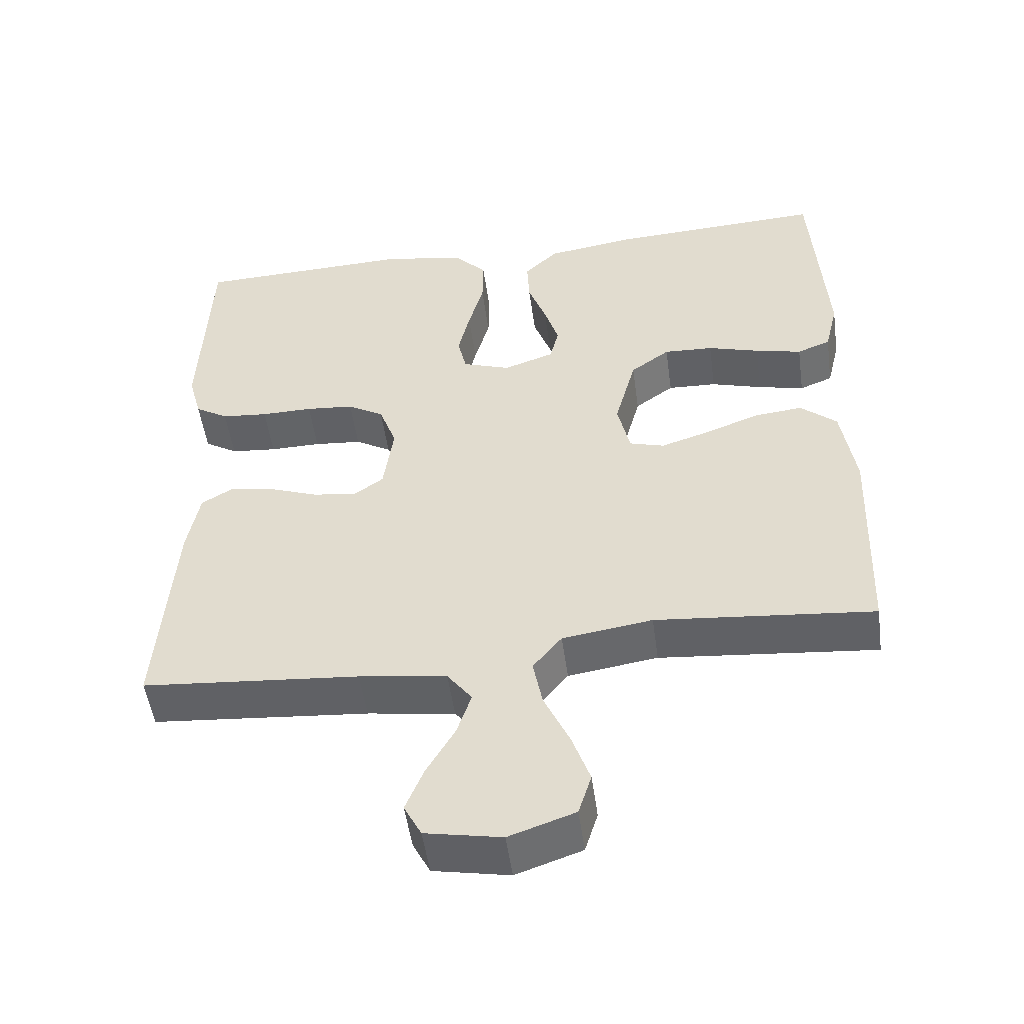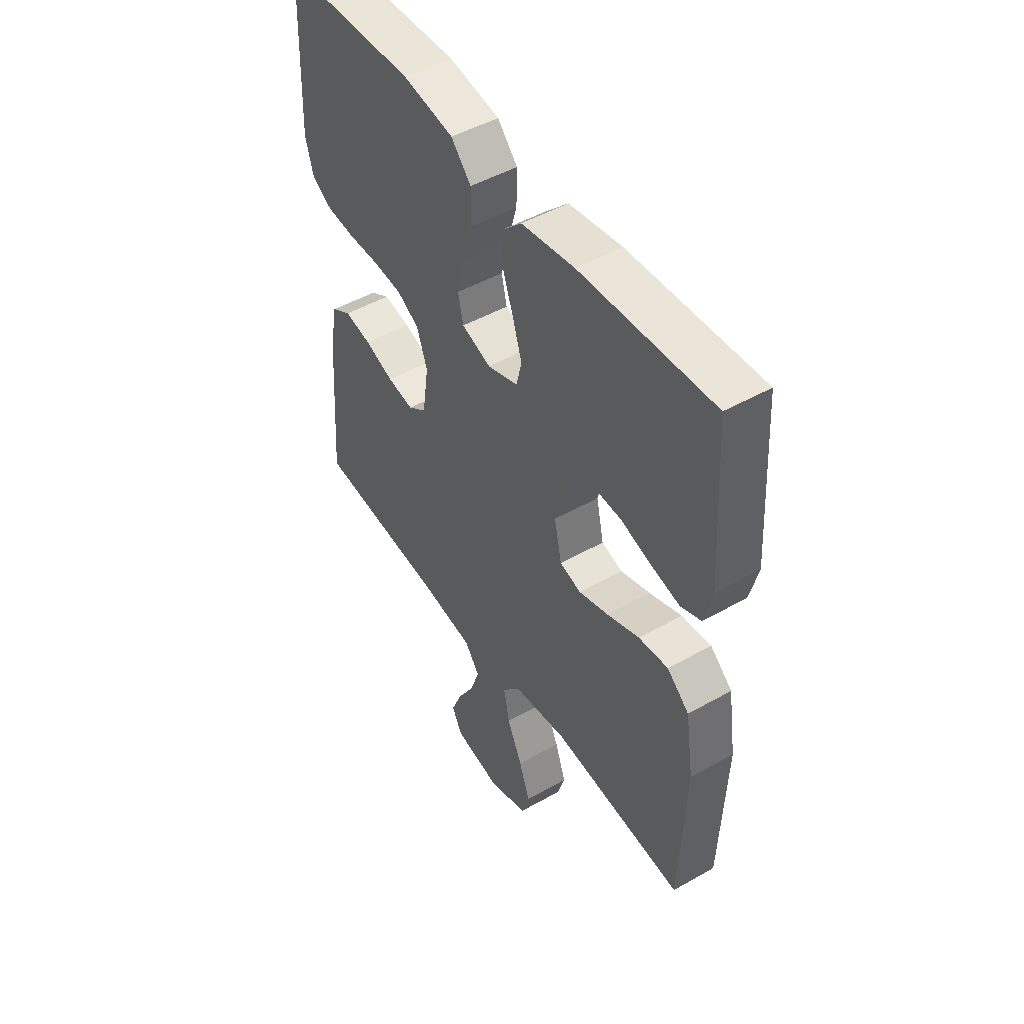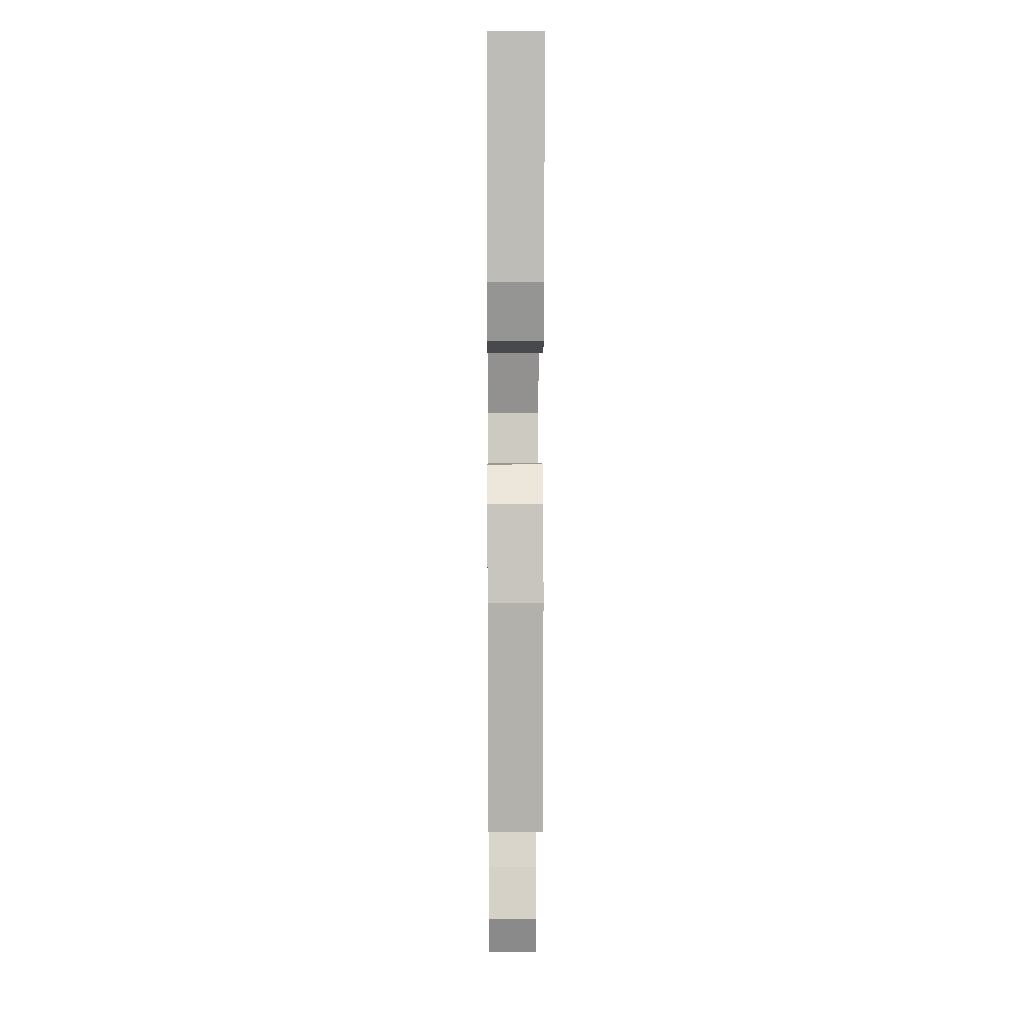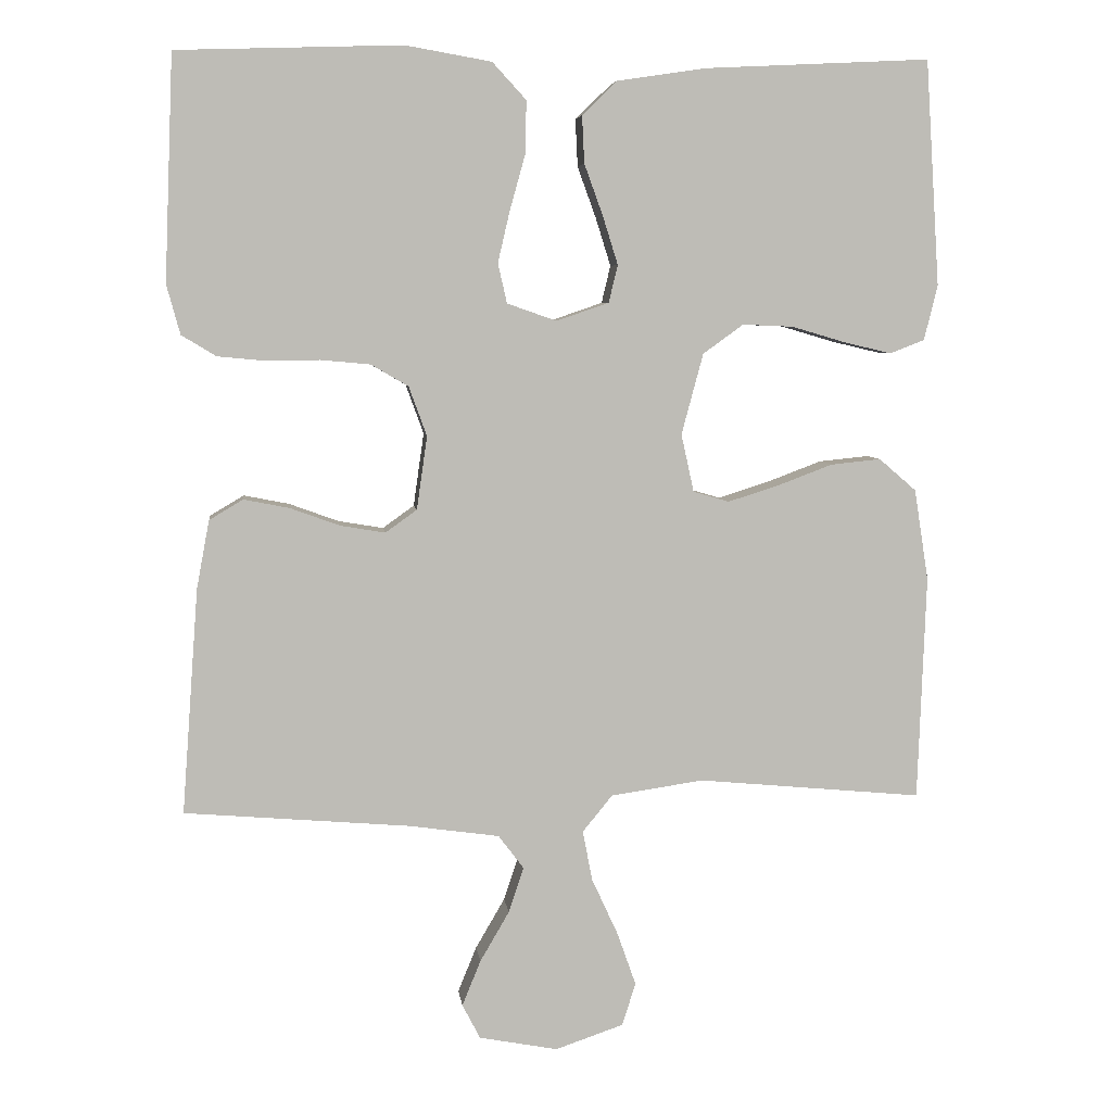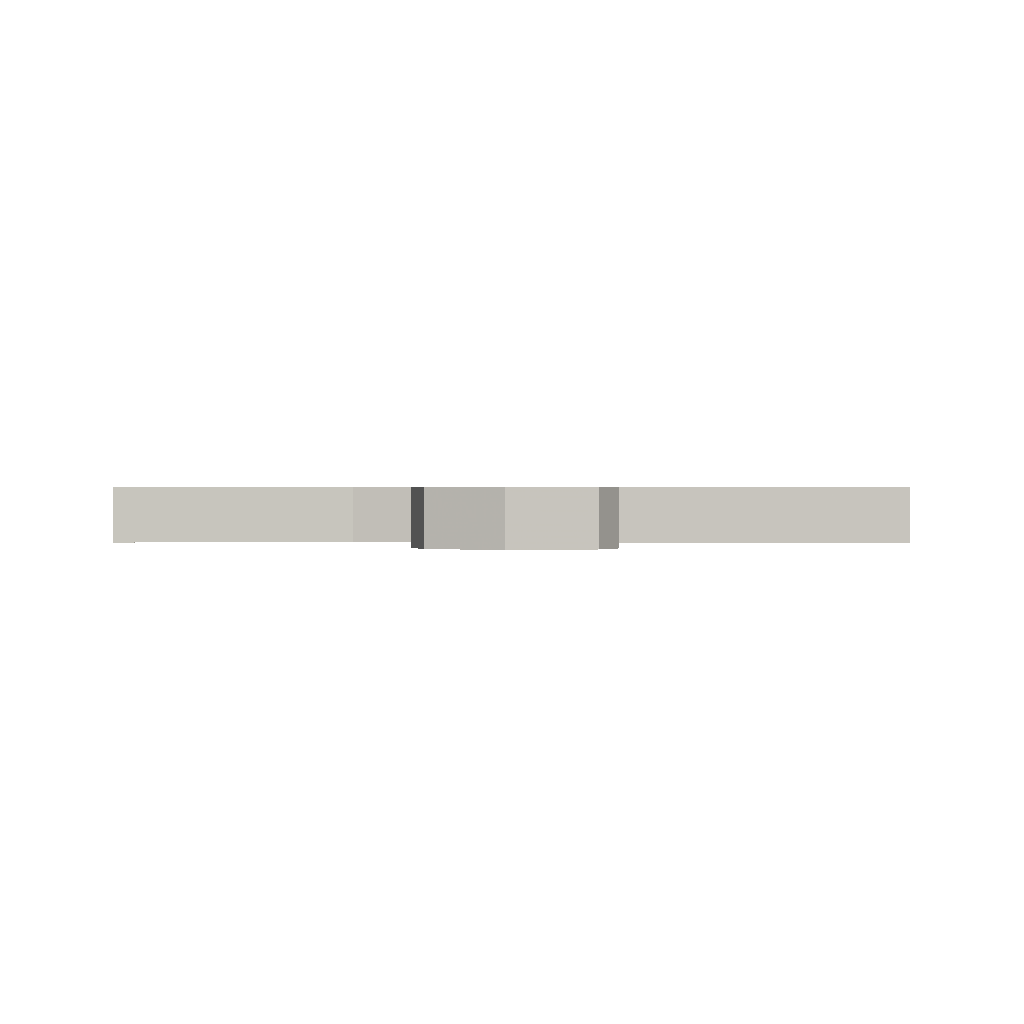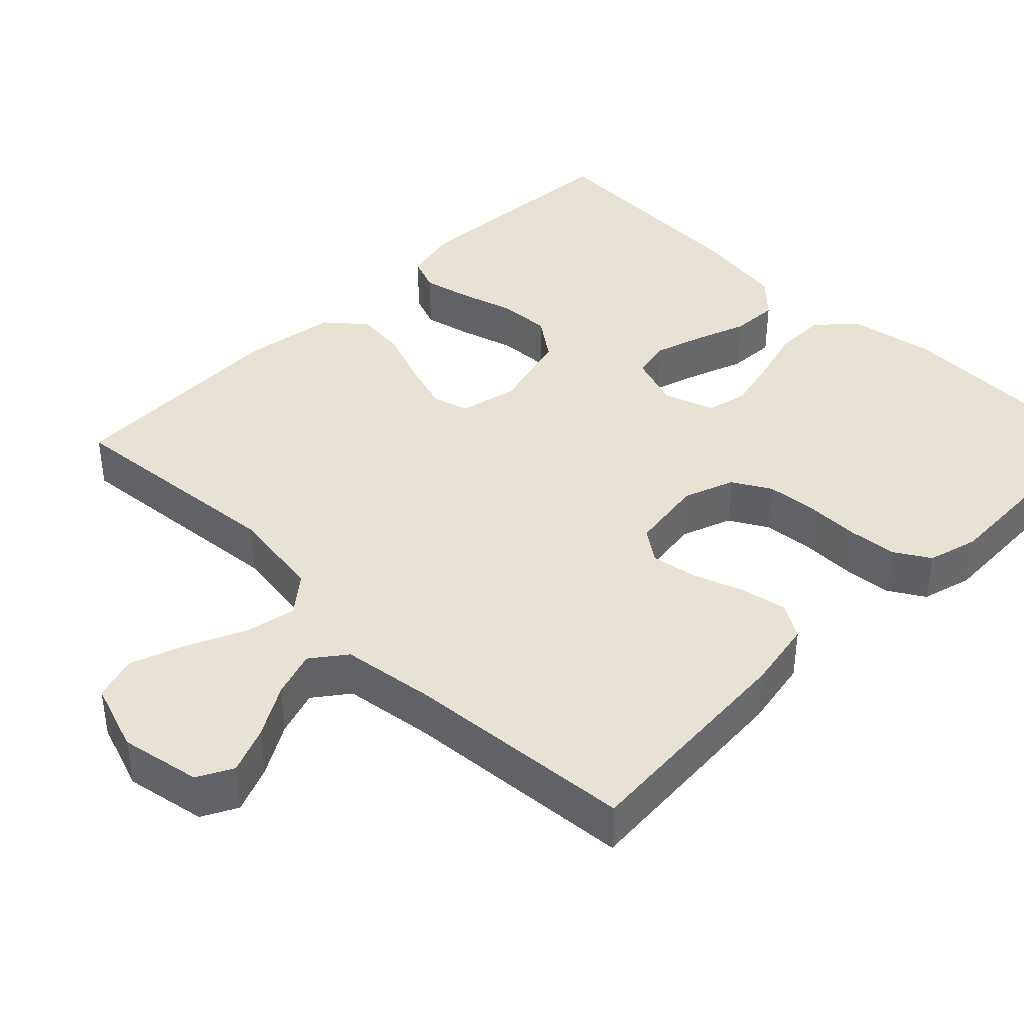
<metadata>
{"format":"obj","ext":"obj","renderer":"f3d","projection":"perspective","resolution":1024,"background":"white","views":[{"elev":-50.9,"azim":7.8,"up":"+Z"},{"elev":48.5,"azim":57.7,"up":"+Z"},{"elev":9.0,"azim":89.5,"up":"+Z"},{"elev":5.8,"azim":-6.8,"up":"+Z"},{"elev":0.6,"azim":-179.0,"up":"+Y"},{"elev":40.0,"azim":-135.2,"up":"+Y"}]}
</metadata>
<code>
v -0.5 0.07 -0.5
v -0.478 0.07 -0.2
v -0.461 0.07 -0.109
v -0.416 0.07 -0.082
v -0.355 0.07 -0.094
v -0.289 0.07 -0.118
v -0.229 0.07 -0.128
v -0.187 0.07 -0.098
v -0.173 0.07 0
v -0.197 0.07 0.066
v -0.247 0.07 0.095
v -0.313 0.07 0.101
v -0.384 0.07 0.1
v -0.448 0.07 0.106
v -0.494 0.07 0.134
v -0.512 0.07 0.2
v -0.5 0.07 0.5
v -0.2 0.07 0.51
v -0.085 0.07 0.49
v -0.04 0.07 0.441
v -0.041 0.07 0.372
v -0.062 0.07 0.297
v -0.078 0.07 0.228
v -0.066 0.07 0.175
v 0 0.07 0.152
v 0.07 0.07 0.176
v 0.082 0.07 0.226
v 0.062 0.07 0.29
v 0.037 0.07 0.359
v 0.034 0.07 0.422
v 0.08 0.07 0.467
v 0.2 0.07 0.485
v 0.5 0.07 0.5
v 0.519 0.07 0.2
v 0.501 0.07 0.126
v 0.455 0.07 0.108
v 0.391 0.07 0.123
v 0.32 0.07 0.144
v 0.252 0.07 0.147
v 0.198 0.07 0.108
v 0.169 0.07 0
v 0.186 0.07 -0.077
v 0.234 0.07 -0.091
v 0.301 0.07 -0.07
v 0.375 0.07 -0.042
v 0.442 0.07 -0.035
v 0.492 0.07 -0.078
v 0.511 0.07 -0.2
v 0.5 0.07 -0.5
v 0.2 0.07 -0.472
v 0.076 0.07 -0.49
v 0.036 0.07 -0.539
v 0.049 0.07 -0.606
v 0.084 0.07 -0.682
v 0.109 0.07 -0.753
v 0.091 0.07 -0.81
v 0 0.07 -0.841
v -0.105 0.07 -0.821
v -0.129 0.07 -0.775
v -0.104 0.07 -0.714
v -0.065 0.07 -0.647
v -0.045 0.07 -0.587
v -0.079 0.07 -0.542
v -0.2 0.07 -0.525
v -0.5 0 -0.5
v -0.478 0 -0.2
v -0.461 0 -0.109
v -0.416 0 -0.082
v -0.355 0 -0.094
v -0.289 0 -0.118
v -0.229 0 -0.128
v -0.187 0 -0.098
v -0.173 0 0
v -0.197 0 0.066
v -0.247 0 0.095
v -0.313 0 0.101
v -0.384 0 0.1
v -0.448 0 0.106
v -0.494 0 0.134
v -0.512 0 0.2
v -0.5 0 0.5
v -0.2 0 0.51
v -0.085 0 0.49
v -0.04 0 0.441
v -0.041 0 0.372
v -0.062 0 0.297
v -0.078 0 0.228
v -0.066 0 0.175
v 0 0 0.152
v 0.07 0 0.176
v 0.082 0 0.226
v 0.062 0 0.29
v 0.037 0 0.359
v 0.034 0 0.422
v 0.08 0 0.467
v 0.2 0 0.485
v 0.5 0 0.5
v 0.519 0 0.2
v 0.501 0 0.126
v 0.455 0 0.108
v 0.391 0 0.123
v 0.32 0 0.144
v 0.252 0 0.147
v 0.198 0 0.108
v 0.169 0 0
v 0.186 0 -0.077
v 0.234 0 -0.091
v 0.301 0 -0.07
v 0.375 0 -0.042
v 0.442 0 -0.035
v 0.492 0 -0.078
v 0.511 0 -0.2
v 0.5 0 -0.5
v 0.2 0 -0.472
v 0.076 0 -0.49
v 0.036 0 -0.539
v 0.049 0 -0.606
v 0.084 0 -0.682
v 0.109 0 -0.753
v 0.091 0 -0.81
v 0 0 -0.841
v -0.105 0 -0.821
v -0.129 0 -0.775
v -0.104 0 -0.714
v -0.065 0 -0.647
v -0.045 0 -0.587
v -0.079 0 -0.542
v -0.2 0 -0.525
f 59 60 61
f 58 59 61
f 57 58 61
f 56 57 61
f 55 56 61
f 54 55 61
f 53 54 61
f 52 53 61 62
f 51 52 62 63
f 48 49 50
f 47 48 50
f 46 47 50
f 45 46 50
f 44 45 50
f 43 44 50 51
f 51 63 64
f 43 51 64
f 42 43 64
f 36 37 38
f 35 36 38
f 34 35 38
f 33 34 38
f 32 33 38
f 31 32 38
f 30 31 38
f 29 30 38
f 28 29 38
f 27 28 38 39
f 26 27 39 40
f 20 21 22
f 19 20 22
f 18 19 22
f 17 18 22
f 16 17 22
f 15 16 22
f 14 15 22
f 13 14 22
f 12 13 22
f 11 12 22 23
f 10 11 23 24
f 4 5 6
f 3 4 6
f 2 3 6
f 1 2 6
f 64 1 6
f 64 6 7
f 64 7 8
f 42 64 8
f 41 42 8
f 41 8 9
f 40 41 9
f 26 40 9
f 25 26 9
f 9 10 24 25
f 125 124 123
f 125 123 122
f 125 122 121
f 125 121 120
f 125 120 119
f 125 119 118
f 125 118 117
f 126 125 117 116
f 127 126 116 115
f 114 113 112
f 114 112 111
f 114 111 110
f 114 110 109
f 114 109 108
f 115 114 108 107
f 128 127 115
f 128 115 107
f 128 107 106
f 102 101 100
f 102 100 99
f 102 99 98
f 102 98 97
f 102 97 96
f 102 96 95
f 102 95 94
f 102 94 93
f 102 93 92
f 103 102 92 91
f 104 103 91 90
f 86 85 84
f 86 84 83
f 86 83 82
f 86 82 81
f 86 81 80
f 86 80 79
f 86 79 78
f 86 78 77
f 86 77 76
f 87 86 76 75
f 88 87 75 74
f 70 69 68
f 70 68 67
f 70 67 66
f 70 66 65
f 70 65 128
f 71 70 128
f 72 71 128
f 72 128 106
f 72 106 105
f 73 72 105
f 73 105 104
f 73 104 90
f 73 90 89
f 89 88 74 73
f 1 65 66 2
f 2 66 67 3
f 3 67 68 4
f 4 68 69 5
f 5 69 70 6
f 6 70 71 7
f 7 71 72 8
f 8 72 73 9
f 9 73 74 10
f 10 74 75 11
f 11 75 76 12
f 12 76 77 13
f 13 77 78 14
f 14 78 79 15
f 15 79 80 16
f 16 80 81 17
f 17 81 82 18
f 18 82 83 19
f 19 83 84 20
f 20 84 85 21
f 21 85 86 22
f 22 86 87 23
f 23 87 88 24
f 24 88 89 25
f 25 89 90 26
f 26 90 91 27
f 27 91 92 28
f 28 92 93 29
f 29 93 94 30
f 30 94 95 31
f 31 95 96 32
f 32 96 97 33
f 33 97 98 34
f 34 98 99 35
f 35 99 100 36
f 36 100 101 37
f 37 101 102 38
f 38 102 103 39
f 39 103 104 40
f 40 104 105 41
f 41 105 106 42
f 42 106 107 43
f 43 107 108 44
f 44 108 109 45
f 45 109 110 46
f 46 110 111 47
f 47 111 112 48
f 48 112 113 49
f 49 113 114 50
f 50 114 115 51
f 51 115 116 52
f 52 116 117 53
f 53 117 118 54
f 54 118 119 55
f 55 119 120 56
f 56 120 121 57
f 57 121 122 58
f 58 122 123 59
f 59 123 124 60
f 60 124 125 61
f 61 125 126 62
f 62 126 127 63
f 63 127 128 64
f 64 128 65 1

</code>
